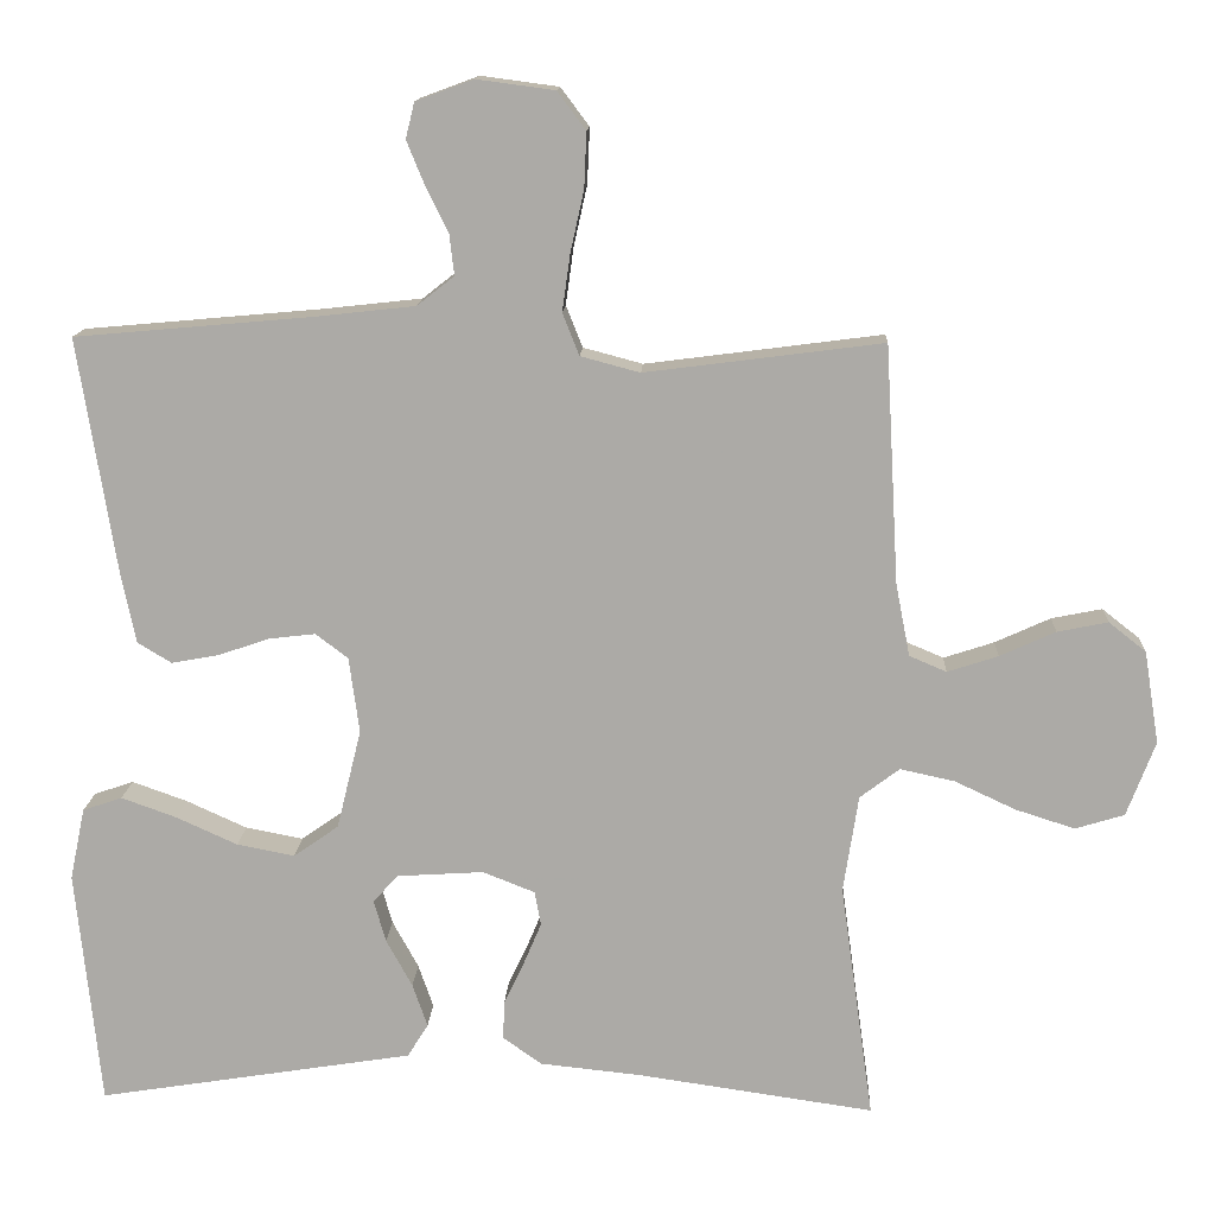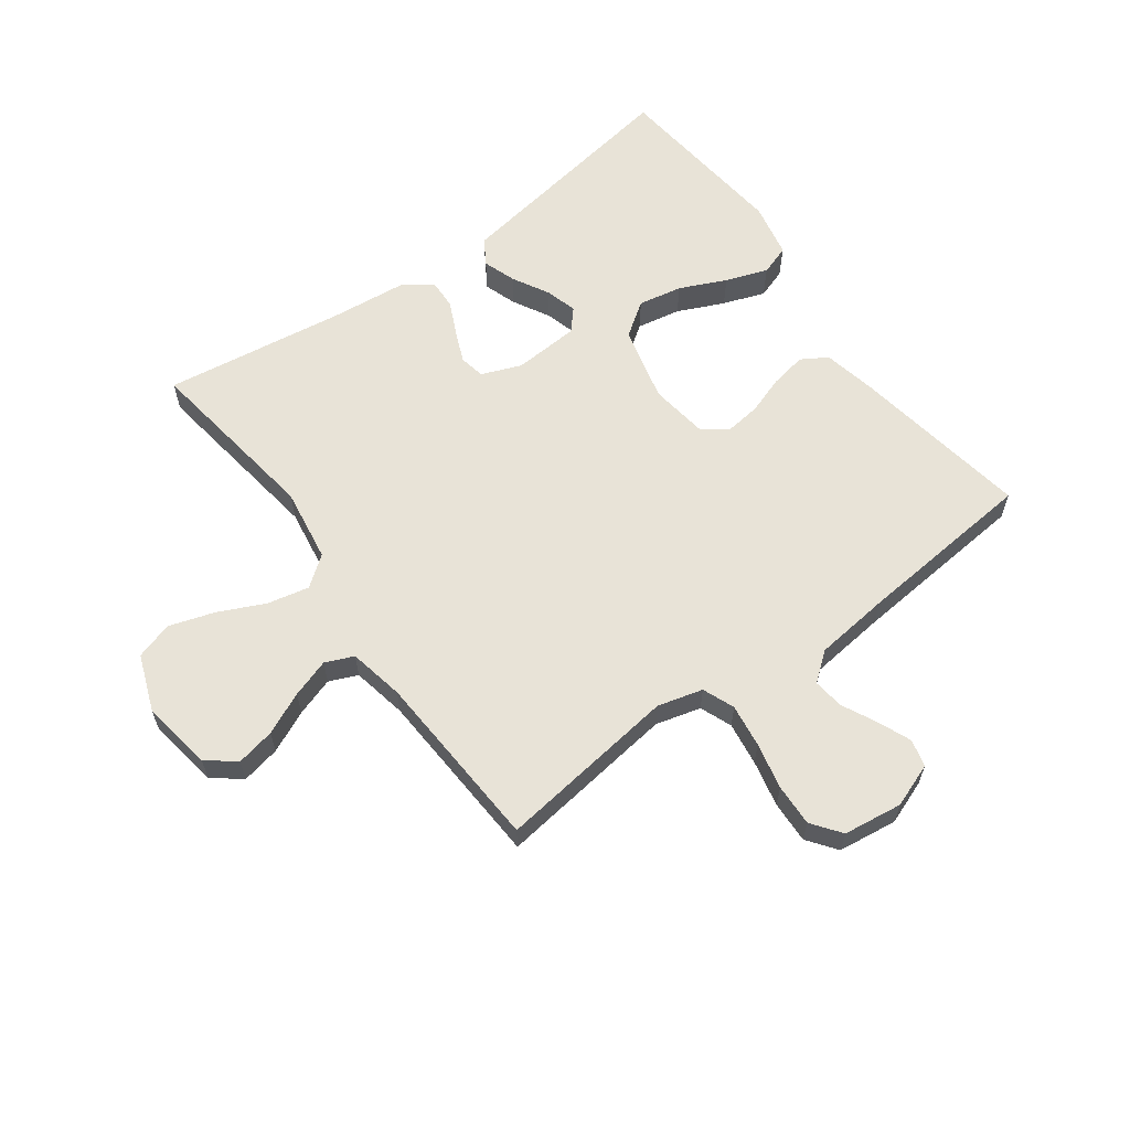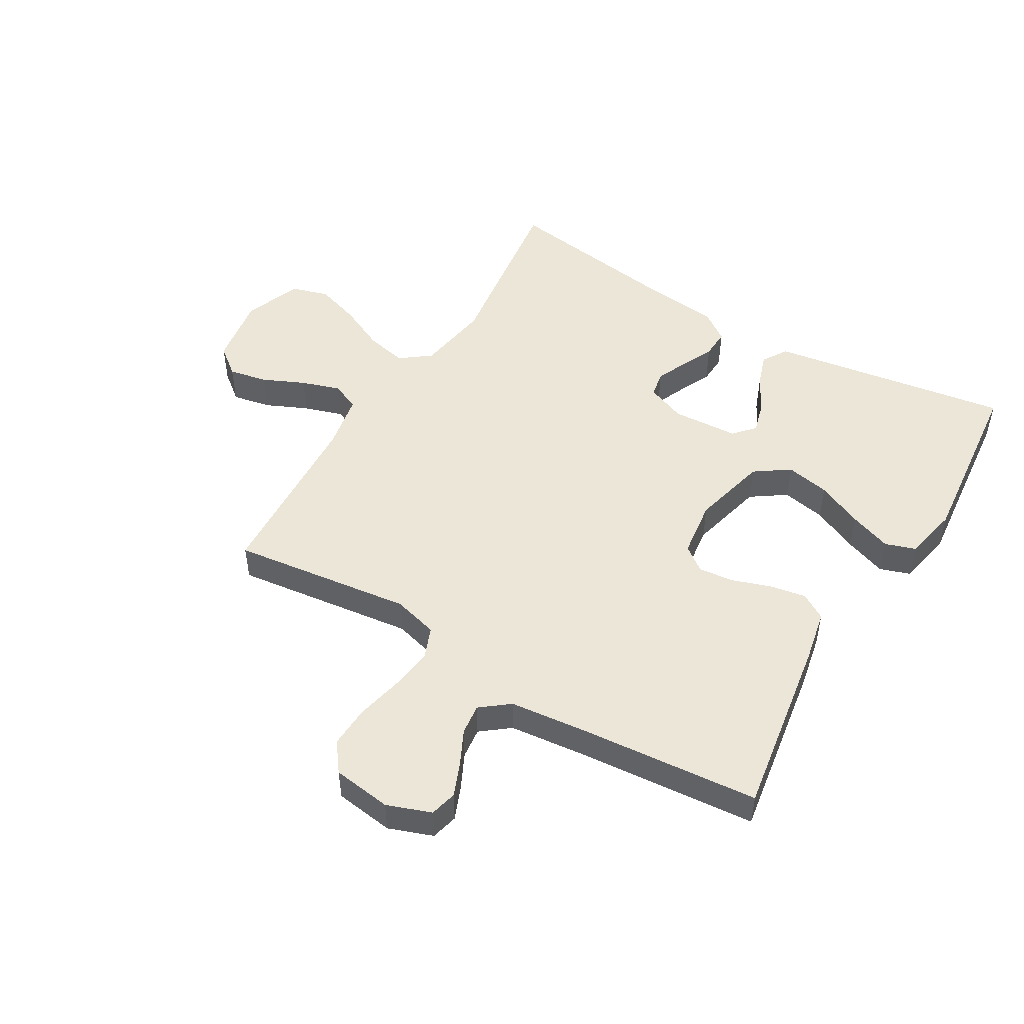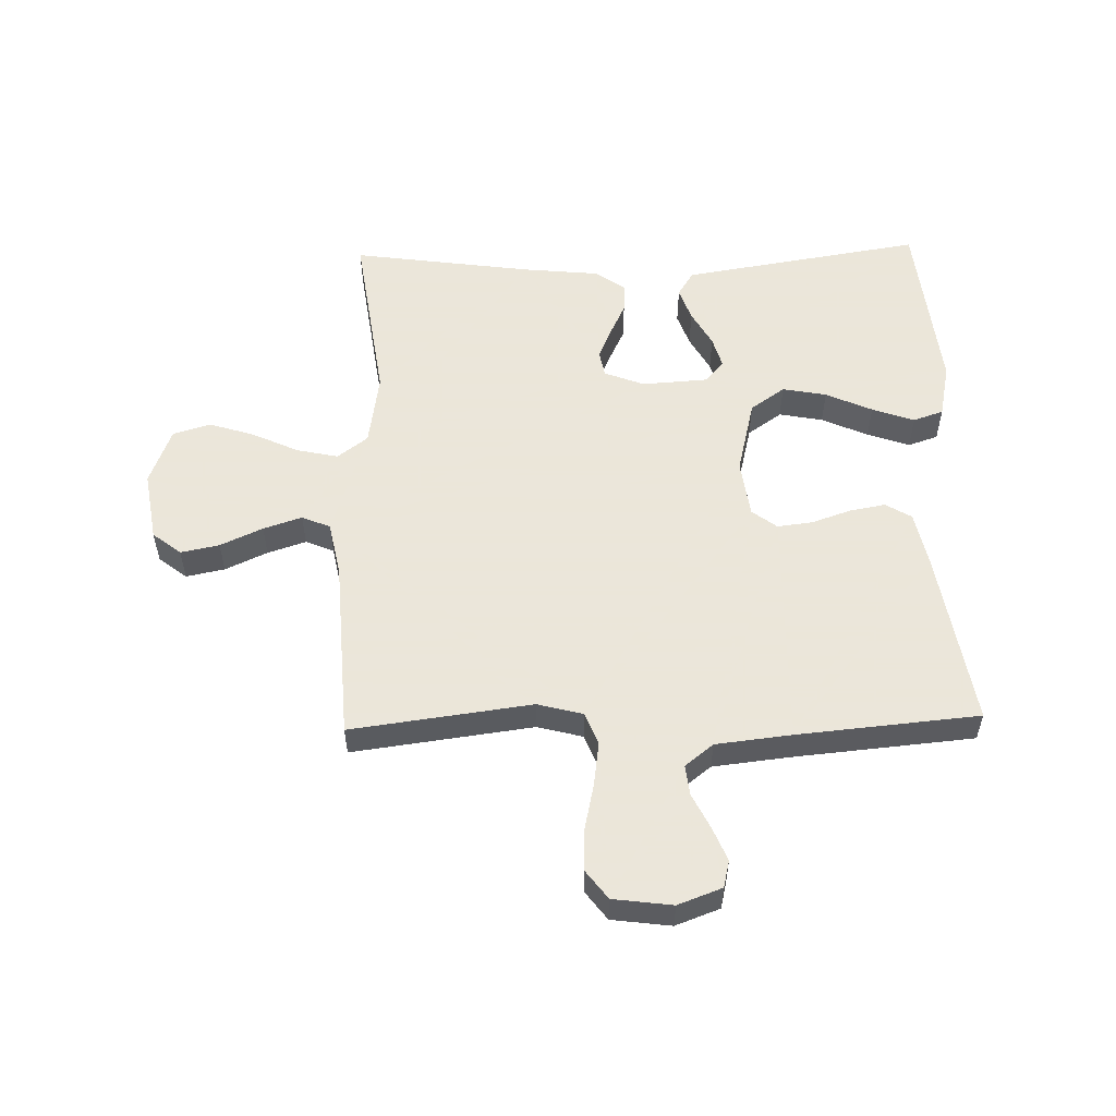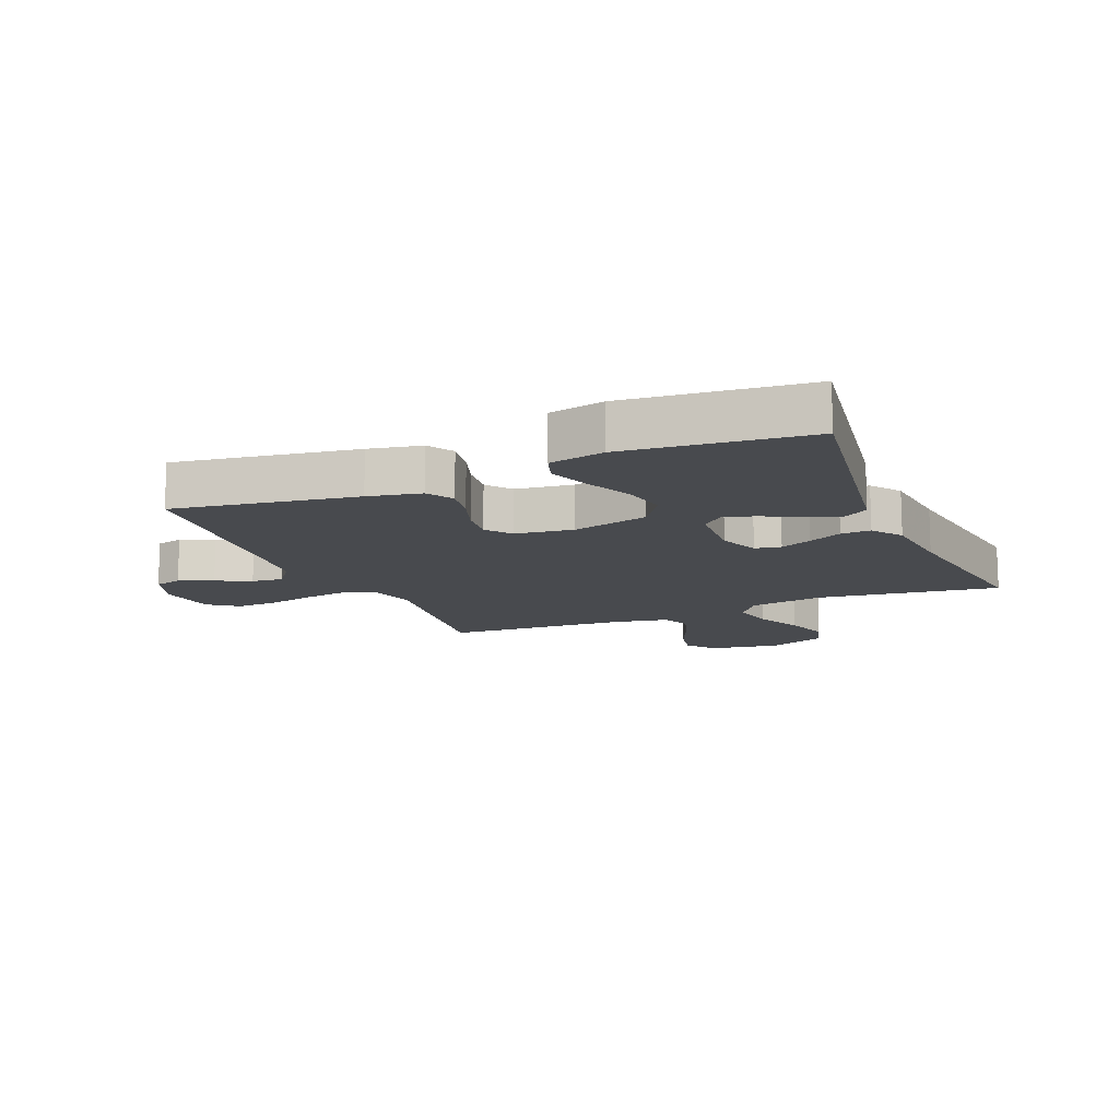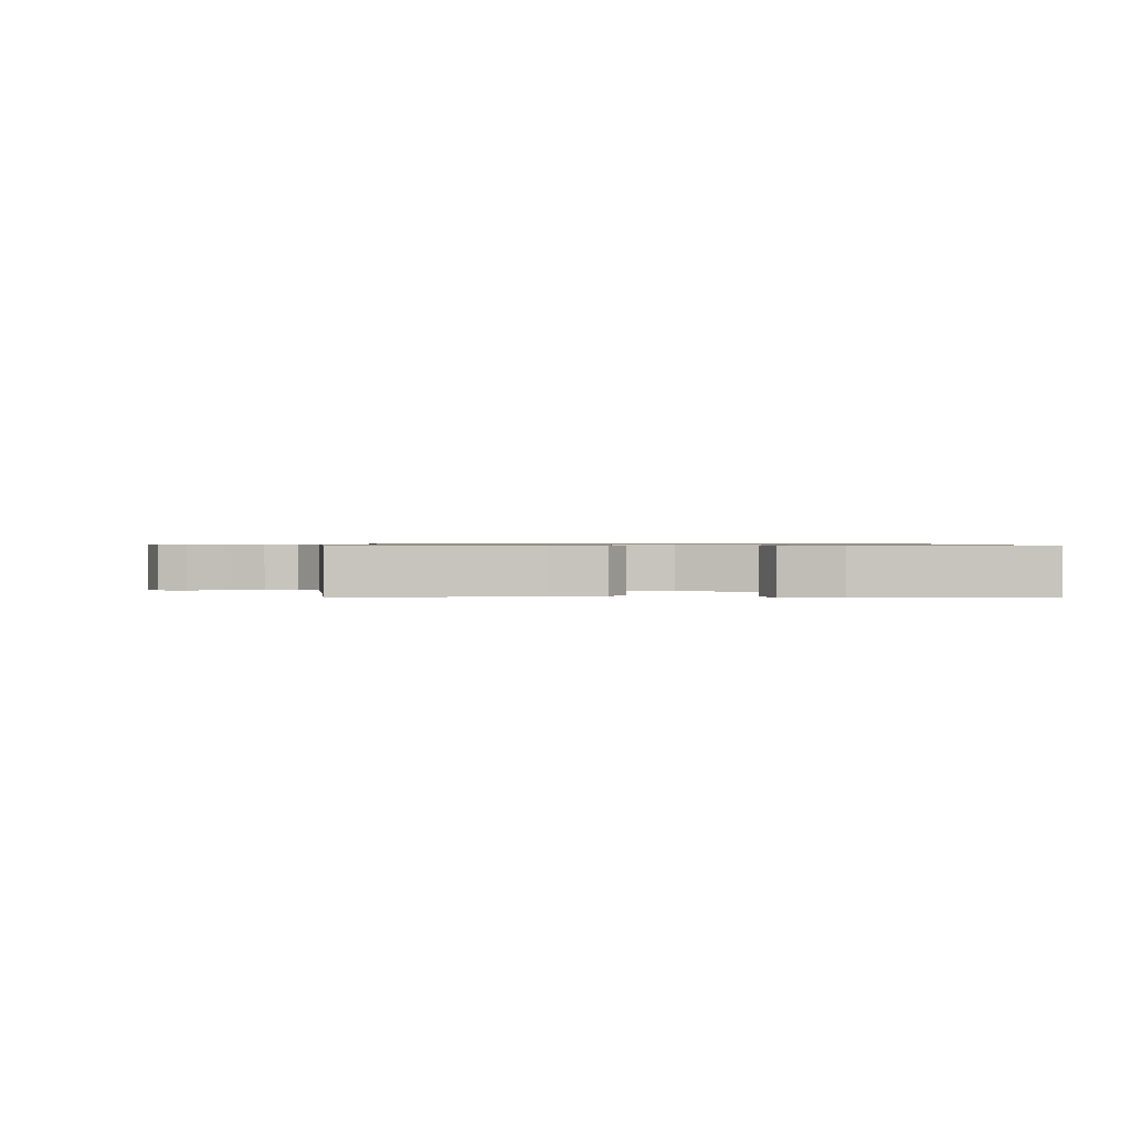
<metadata>
{"format":"obj","ext":"obj","renderer":"f3d","projection":"perspective","resolution":1024,"background":"white","views":[{"elev":13.6,"azim":-177.2,"up":"+Z"},{"elev":61.7,"azim":-36.2,"up":"+Y"},{"elev":49.4,"azim":30.9,"up":"+Y"},{"elev":55.0,"azim":-1.5,"up":"+Y"},{"elev":-13.1,"azim":112.9,"up":"+Y"},{"elev":0.7,"azim":88.5,"up":"+Y"}]}
</metadata>
<code>
v 0.5 0.07 0.5
v 0.452 0.07 0.2
v 0.434 0.07 0.113
v 0.391 0.07 0.087
v 0.331 0.07 0.098
v 0.267 0.07 0.12
v 0.208 0.07 0.127
v 0.167 0.07 0.096
v 0.154 0.07 0
v 0.185 0.07 -0.126
v 0.242 0.07 -0.166
v 0.315 0.07 -0.152
v 0.392 0.07 -0.117
v 0.462 0.07 -0.092
v 0.512 0.07 -0.109
v 0.531 0.07 -0.2
v 0.5 0.07 -0.5
v 0.2 0.07 -0.452
v 0.1 0.07 -0.436
v 0.074 0.07 -0.394
v 0.093 0.07 -0.339
v 0.126 0.07 -0.279
v 0.141 0.07 -0.226
v 0.11 0.07 -0.191
v 0 0.07 -0.184
v -0.066 0.07 -0.21
v -0.074 0.07 -0.253
v -0.052 0.07 -0.305
v -0.026 0.07 -0.36
v -0.024 0.07 -0.409
v -0.073 0.07 -0.444
v -0.2 0.07 -0.457
v -0.5 0.07 -0.5
v -0.458 0.07 -0.2
v -0.477 0.07 -0.077
v -0.527 0.07 -0.039
v -0.596 0.07 -0.054
v -0.673 0.07 -0.09
v -0.748 0.07 -0.114
v -0.81 0.07 -0.095
v -0.846 0.07 0
v -0.827 0.07 0.117
v -0.78 0.07 0.154
v -0.716 0.07 0.141
v -0.646 0.07 0.109
v -0.582 0.07 0.088
v -0.535 0.07 0.108
v -0.517 0.07 0.2
v -0.5 0.07 0.5
v -0.2 0.07 0.461
v -0.125 0.07 0.481
v -0.104 0.07 0.534
v -0.114 0.07 0.606
v -0.131 0.07 0.683
v -0.134 0.07 0.753
v -0.098 0.07 0.801
v 0 0.07 0.814
v 0.073 0.07 0.787
v 0.084 0.07 0.742
v 0.061 0.07 0.686
v 0.033 0.07 0.629
v 0.027 0.07 0.578
v 0.074 0.07 0.541
v 0.2 0.07 0.527
v 0.5 0 0.5
v 0.452 0 0.2
v 0.434 0 0.113
v 0.391 0 0.087
v 0.331 0 0.098
v 0.267 0 0.12
v 0.208 0 0.127
v 0.167 0 0.096
v 0.154 0 0
v 0.185 0 -0.126
v 0.242 0 -0.166
v 0.315 0 -0.152
v 0.392 0 -0.117
v 0.462 0 -0.092
v 0.512 0 -0.109
v 0.531 0 -0.2
v 0.5 0 -0.5
v 0.2 0 -0.452
v 0.1 0 -0.436
v 0.074 0 -0.394
v 0.093 0 -0.339
v 0.126 0 -0.279
v 0.141 0 -0.226
v 0.11 0 -0.191
v 0 0 -0.184
v -0.066 0 -0.21
v -0.074 0 -0.253
v -0.052 0 -0.305
v -0.026 0 -0.36
v -0.024 0 -0.409
v -0.073 0 -0.444
v -0.2 0 -0.457
v -0.5 0 -0.5
v -0.458 0 -0.2
v -0.477 0 -0.077
v -0.527 0 -0.039
v -0.596 0 -0.054
v -0.673 0 -0.09
v -0.748 0 -0.114
v -0.81 0 -0.095
v -0.846 0 0
v -0.827 0 0.117
v -0.78 0 0.154
v -0.716 0 0.141
v -0.646 0 0.109
v -0.582 0 0.088
v -0.535 0 0.108
v -0.517 0 0.2
v -0.5 0 0.5
v -0.2 0 0.461
v -0.125 0 0.481
v -0.104 0 0.534
v -0.114 0 0.606
v -0.131 0 0.683
v -0.134 0 0.753
v -0.098 0 0.801
v 0 0 0.814
v 0.073 0 0.787
v 0.084 0 0.742
v 0.061 0 0.686
v 0.033 0 0.629
v 0.027 0 0.578
v 0.074 0 0.541
v 0.2 0 0.527
f 58 59 60 61
f 56 57 58 61
f 56 61 62
f 53 54 55 56
f 52 53 56 62
f 51 52 62 63
f 48 49 50
f 47 48 50 51
f 42 43 44 45
f 42 45 46
f 41 42 46
f 40 41 46
f 37 38 39 40
f 36 37 40 46
f 35 36 46 47
f 32 33 34
f 32 34 35
f 28 29 30 31
f 27 28 31 32
f 26 27 32 35
f 19 20 21 22
f 19 22 23
f 18 19 23
f 17 18 23
f 16 17 23 24
f 12 13 14 15
f 12 15 16
f 11 12 16
f 3 4 5 6
f 3 6 7
f 64 1 2 3
f 64 3 7
f 63 64 7 8
f 51 63 8 9
f 47 51 9 10
f 25 26 35 47
f 25 47 10 11
f 11 16 24 25
f 125 124 123 122
f 125 122 121 120
f 126 125 120
f 120 119 118 117
f 126 120 117 116
f 127 126 116 115
f 114 113 112
f 115 114 112 111
f 109 108 107 106
f 110 109 106
f 110 106 105
f 110 105 104
f 104 103 102 101
f 110 104 101 100
f 111 110 100 99
f 98 97 96
f 99 98 96
f 95 94 93 92
f 96 95 92 91
f 99 96 91 90
f 86 85 84 83
f 87 86 83
f 87 83 82
f 87 82 81
f 88 87 81 80
f 79 78 77 76
f 80 79 76
f 80 76 75
f 70 69 68 67
f 71 70 67
f 67 66 65 128
f 71 67 128
f 72 71 128 127
f 73 72 127 115
f 74 73 115 111
f 111 99 90 89
f 75 74 111 89
f 89 88 80 75
f 1 65 66 2
f 2 66 67 3
f 3 67 68 4
f 4 68 69 5
f 5 69 70 6
f 6 70 71 7
f 7 71 72 8
f 8 72 73 9
f 9 73 74 10
f 10 74 75 11
f 11 75 76 12
f 12 76 77 13
f 13 77 78 14
f 14 78 79 15
f 15 79 80 16
f 16 80 81 17
f 17 81 82 18
f 18 82 83 19
f 19 83 84 20
f 20 84 85 21
f 21 85 86 22
f 22 86 87 23
f 23 87 88 24
f 24 88 89 25
f 25 89 90 26
f 26 90 91 27
f 27 91 92 28
f 28 92 93 29
f 29 93 94 30
f 30 94 95 31
f 31 95 96 32
f 32 96 97 33
f 33 97 98 34
f 34 98 99 35
f 35 99 100 36
f 36 100 101 37
f 37 101 102 38
f 38 102 103 39
f 39 103 104 40
f 40 104 105 41
f 41 105 106 42
f 42 106 107 43
f 43 107 108 44
f 44 108 109 45
f 45 109 110 46
f 46 110 111 47
f 47 111 112 48
f 48 112 113 49
f 49 113 114 50
f 50 114 115 51
f 51 115 116 52
f 52 116 117 53
f 53 117 118 54
f 54 118 119 55
f 55 119 120 56
f 56 120 121 57
f 57 121 122 58
f 58 122 123 59
f 59 123 124 60
f 60 124 125 61
f 61 125 126 62
f 62 126 127 63
f 63 127 128 64
f 64 128 65 1

</code>
